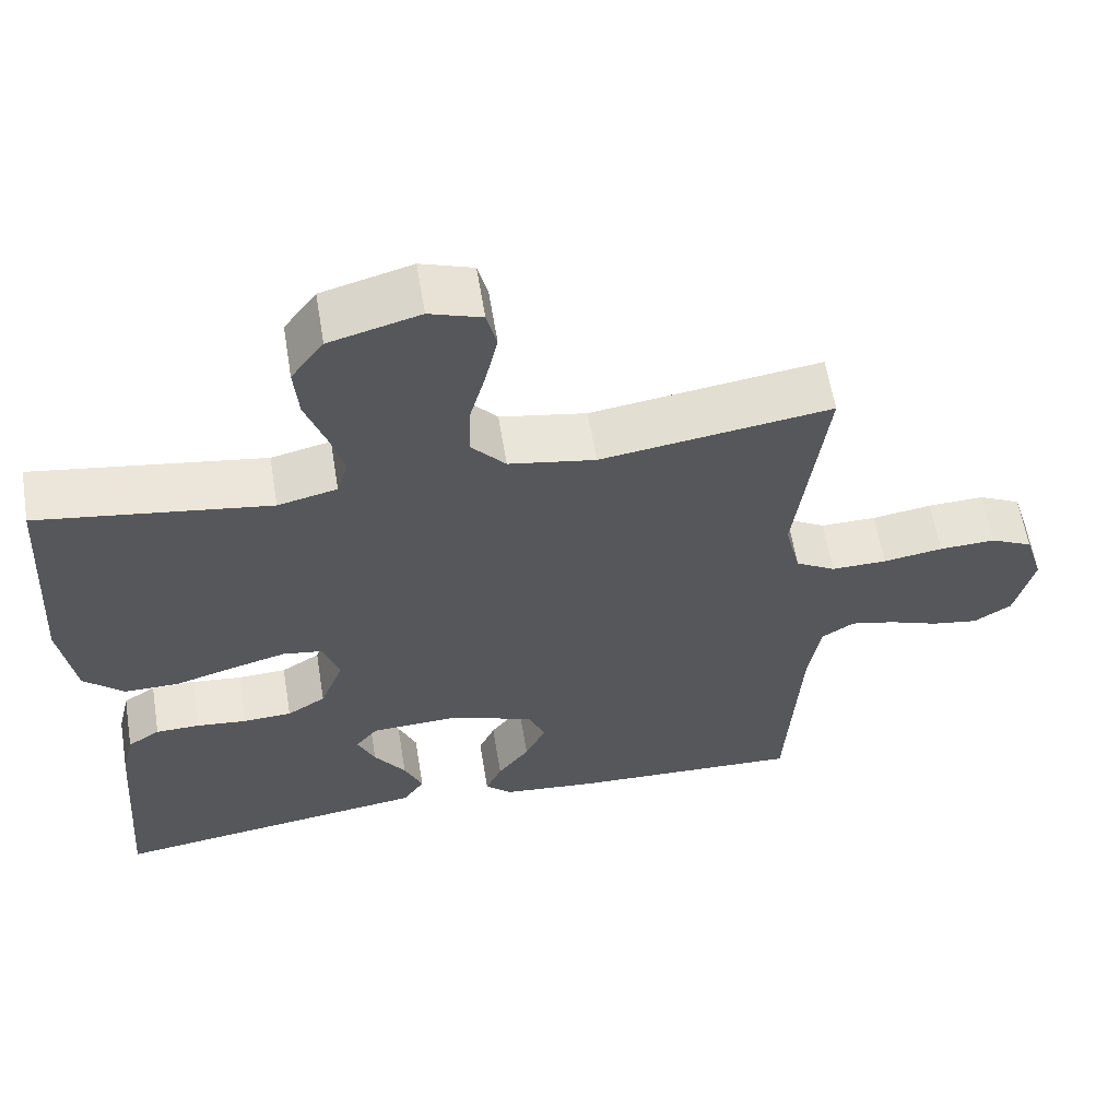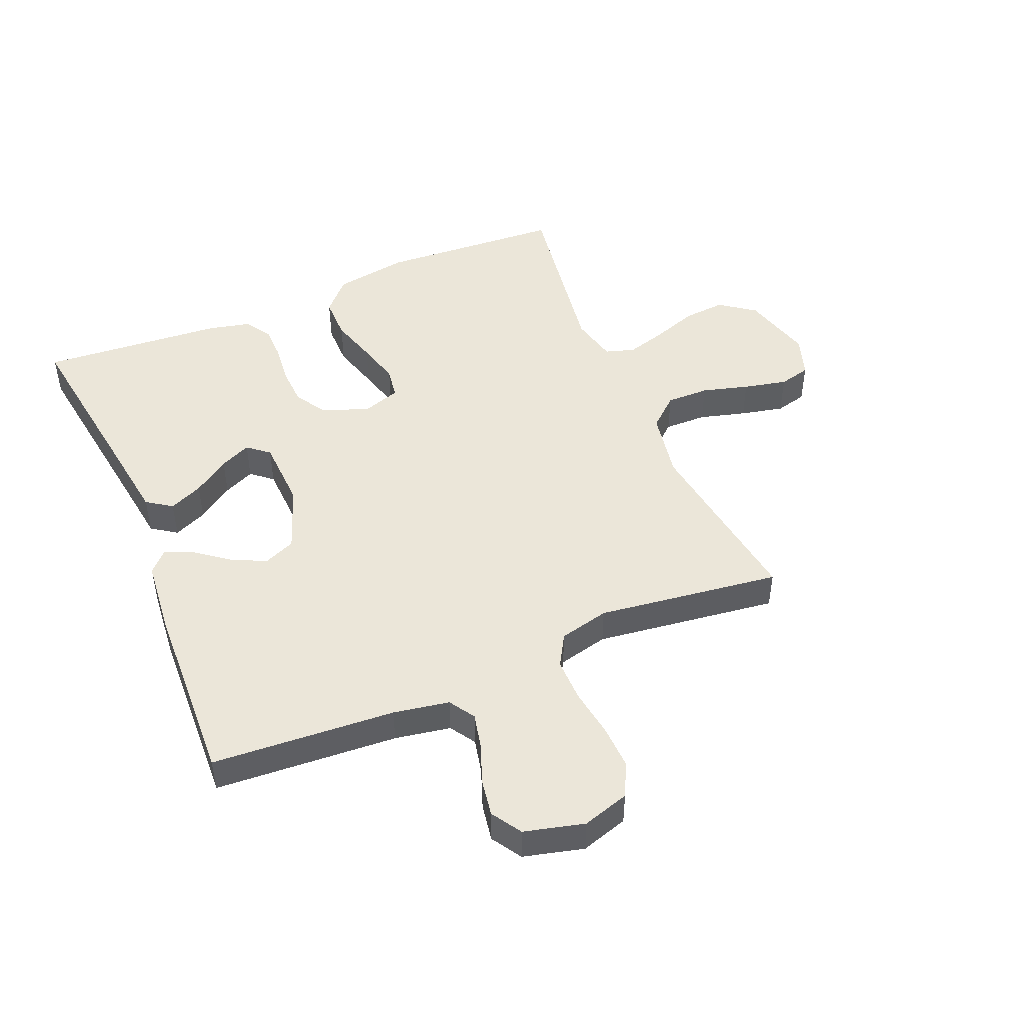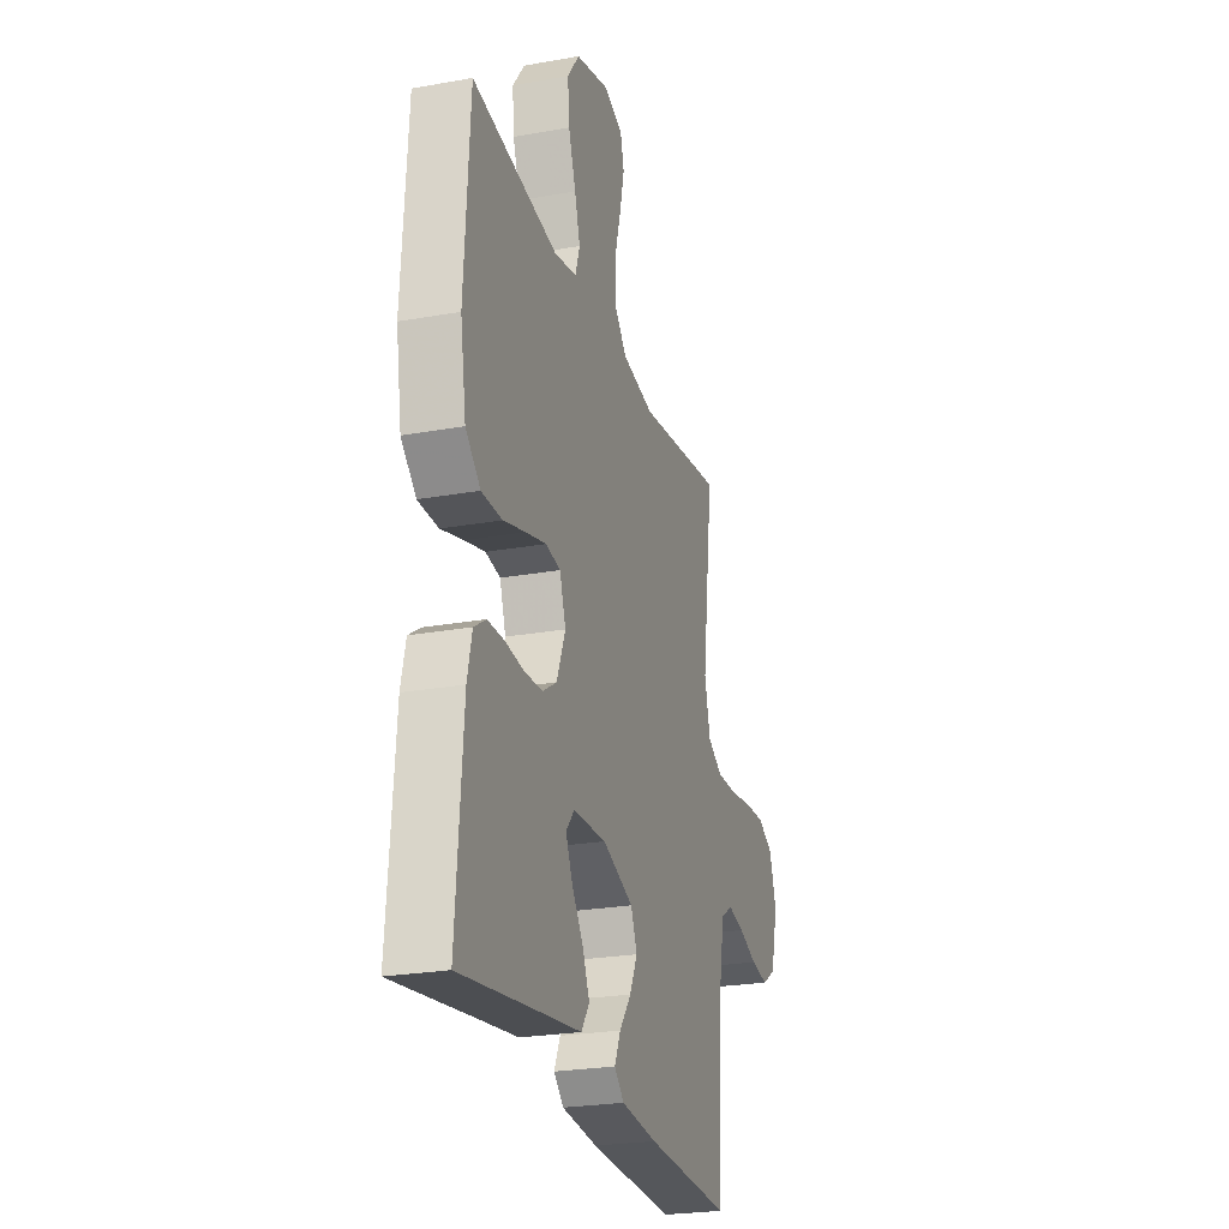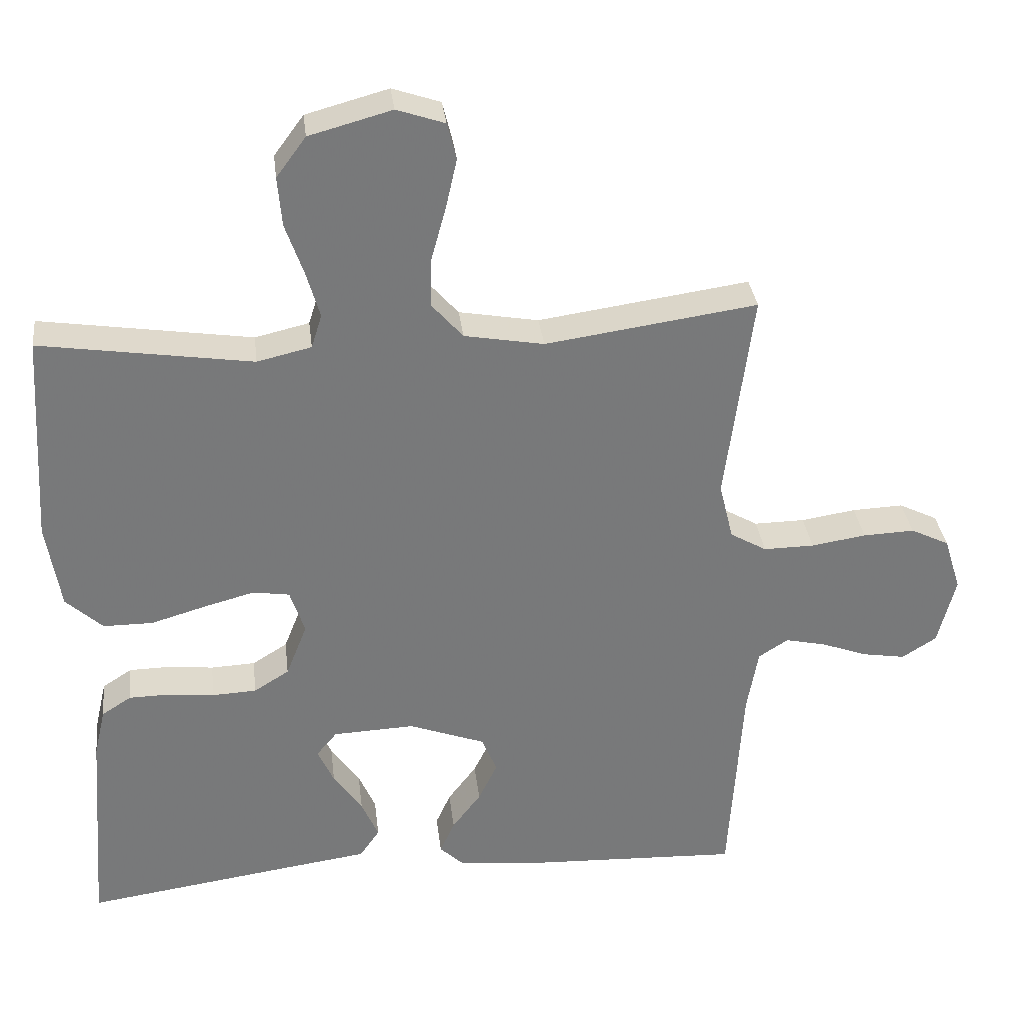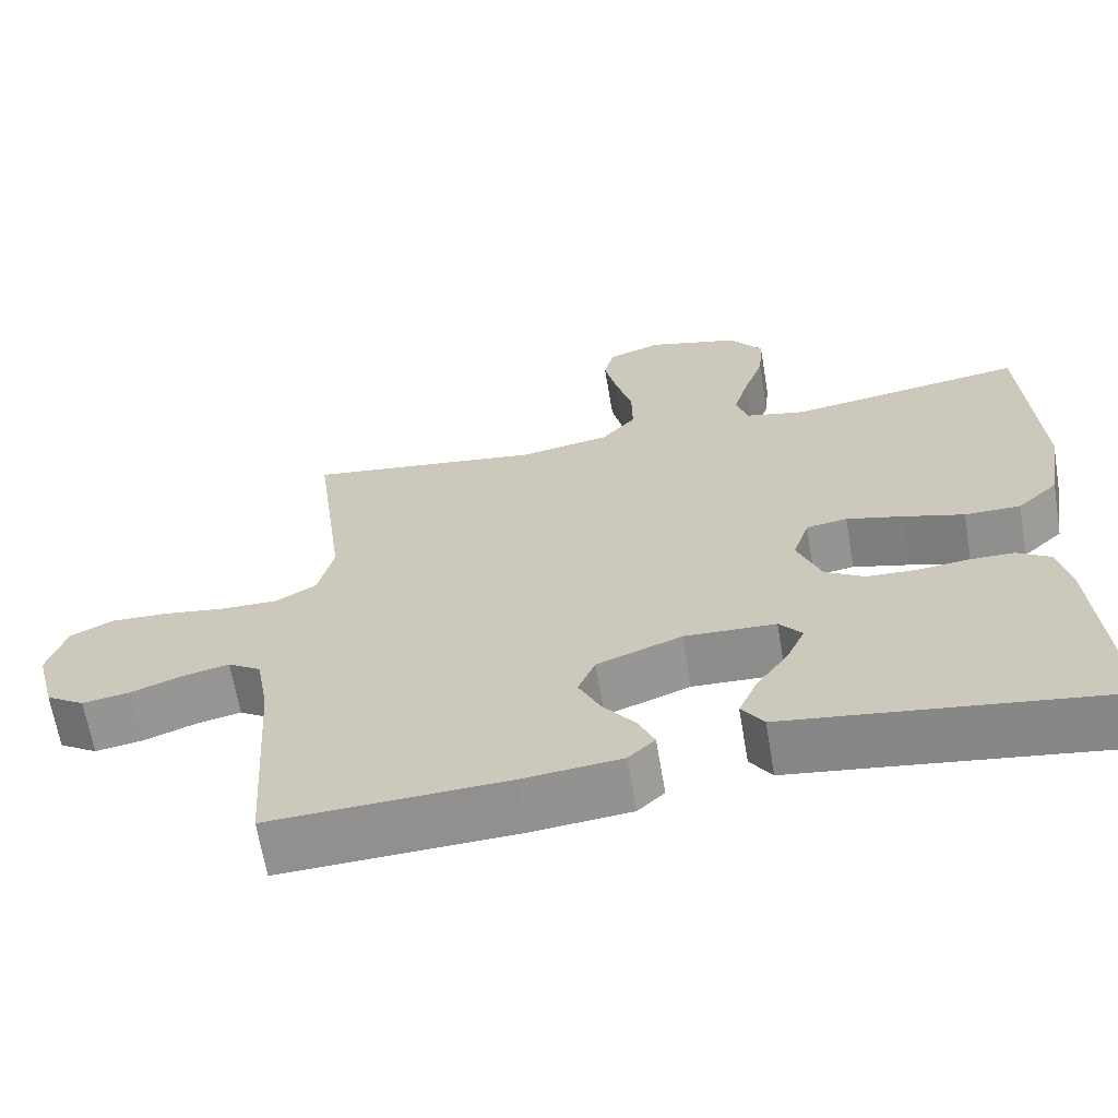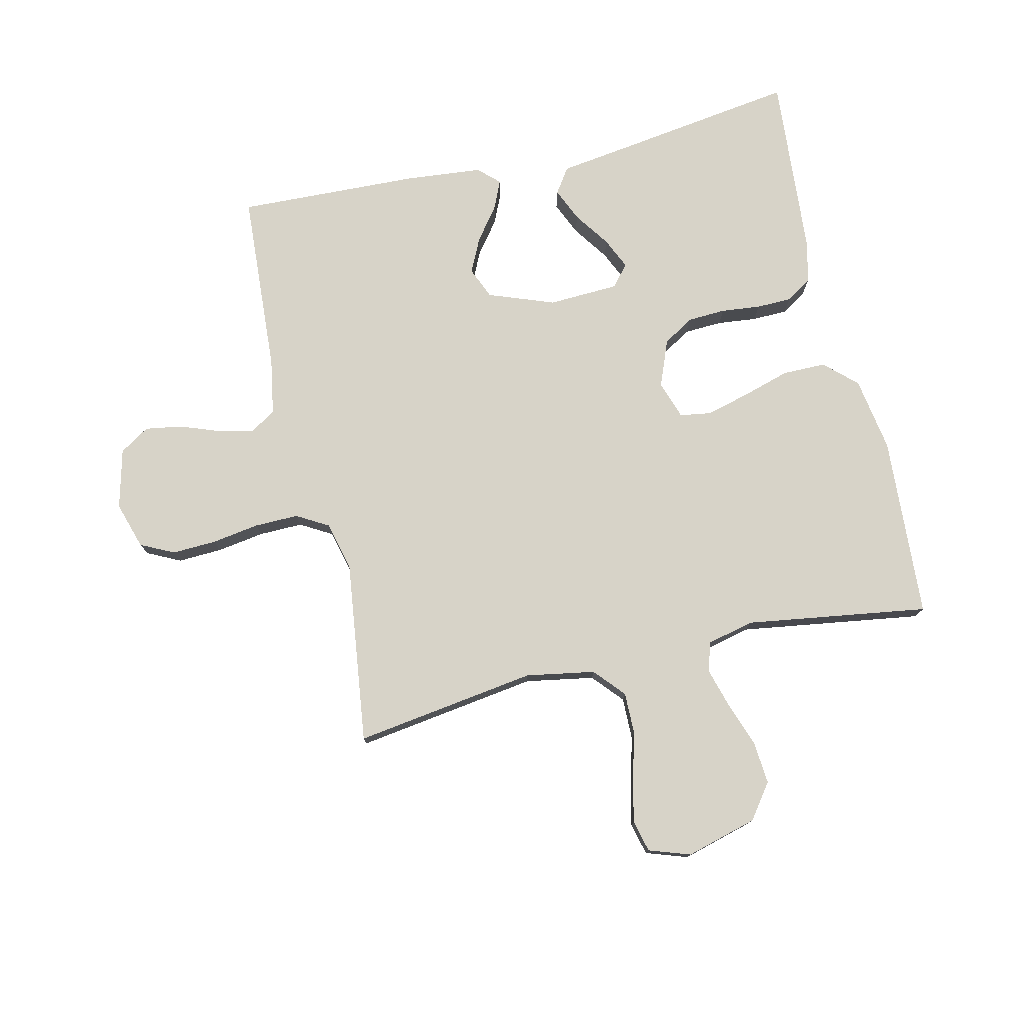
<metadata>
{"format":"obj","ext":"obj","renderer":"f3d","projection":"perspective","resolution":1024,"background":"white","views":[{"elev":60.2,"azim":170.7,"up":"+Z"},{"elev":47.5,"azim":-112.8,"up":"+Y"},{"elev":-24.6,"azim":106.4,"up":"+Z"},{"elev":32.8,"azim":173.3,"up":"+Z"},{"elev":-65.1,"azim":9.6,"up":"+Z"},{"elev":76.9,"azim":-13.1,"up":"+Y"}]}
</metadata>
<code>
v -0.5 0.07 -0.5
v -0.519 0.07 -0.2
v -0.535 0.07 -0.109
v -0.577 0.07 -0.082
v -0.635 0.07 -0.095
v -0.7 0.07 -0.119
v -0.761 0.07 -0.129
v -0.81 0.07 -0.098
v -0.835 0.07 0
v -0.811 0.07 0.077
v -0.756 0.07 0.104
v -0.683 0.07 0.101
v -0.605 0.07 0.089
v -0.533 0.07 0.088
v -0.481 0.07 0.118
v -0.461 0.07 0.2
v -0.5 0.07 0.5
v -0.2 0.07 0.457
v -0.087 0.07 0.477
v -0.043 0.07 0.527
v -0.044 0.07 0.597
v -0.065 0.07 0.673
v -0.081 0.07 0.744
v -0.068 0.07 0.796
v 0 0.07 0.819
v 0.117 0.07 0.787
v 0.159 0.07 0.73
v 0.153 0.07 0.66
v 0.127 0.07 0.586
v 0.108 0.07 0.521
v 0.123 0.07 0.473
v 0.2 0.07 0.455
v 0.5 0.07 0.5
v 0.518 0.07 0.2
v 0.498 0.07 0.077
v 0.446 0.07 0.029
v 0.375 0.07 0.029
v 0.297 0.07 0.052
v 0.226 0.07 0.071
v 0.174 0.07 0.063
v 0.153 0.07 0
v 0.183 0.07 -0.076
v 0.233 0.07 -0.107
v 0.296 0.07 -0.11
v 0.361 0.07 -0.103
v 0.419 0.07 -0.104
v 0.461 0.07 -0.131
v 0.477 0.07 -0.2
v 0.5 0.07 -0.5
v 0.2 0.07 -0.457
v 0.085 0.07 -0.441
v 0.057 0.07 -0.4
v 0.081 0.07 -0.345
v 0.122 0.07 -0.286
v 0.145 0.07 -0.235
v 0.116 0.07 -0.2
v 0 0.07 -0.195
v -0.108 0.07 -0.235
v -0.13 0.07 -0.287
v -0.103 0.07 -0.343
v -0.062 0.07 -0.397
v -0.041 0.07 -0.444
v -0.075 0.07 -0.476
v -0.2 0.07 -0.488
v -0.5 0 -0.5
v -0.519 0 -0.2
v -0.535 0 -0.109
v -0.577 0 -0.082
v -0.635 0 -0.095
v -0.7 0 -0.119
v -0.761 0 -0.129
v -0.81 0 -0.098
v -0.835 0 0
v -0.811 0 0.077
v -0.756 0 0.104
v -0.683 0 0.101
v -0.605 0 0.089
v -0.533 0 0.088
v -0.481 0 0.118
v -0.461 0 0.2
v -0.5 0 0.5
v -0.2 0 0.457
v -0.087 0 0.477
v -0.043 0 0.527
v -0.044 0 0.597
v -0.065 0 0.673
v -0.081 0 0.744
v -0.068 0 0.796
v 0 0 0.819
v 0.117 0 0.787
v 0.159 0 0.73
v 0.153 0 0.66
v 0.127 0 0.586
v 0.108 0 0.521
v 0.123 0 0.473
v 0.2 0 0.455
v 0.5 0 0.5
v 0.518 0 0.2
v 0.498 0 0.077
v 0.446 0 0.029
v 0.375 0 0.029
v 0.297 0 0.052
v 0.226 0 0.071
v 0.174 0 0.063
v 0.153 0 0
v 0.183 0 -0.076
v 0.233 0 -0.107
v 0.296 0 -0.11
v 0.361 0 -0.103
v 0.419 0 -0.104
v 0.461 0 -0.131
v 0.477 0 -0.2
v 0.5 0 -0.5
v 0.2 0 -0.457
v 0.085 0 -0.441
v 0.057 0 -0.4
v 0.081 0 -0.345
v 0.122 0 -0.286
v 0.145 0 -0.235
v 0.116 0 -0.2
v 0 0 -0.195
v -0.108 0 -0.235
v -0.13 0 -0.287
v -0.103 0 -0.343
v -0.062 0 -0.397
v -0.041 0 -0.444
v -0.075 0 -0.476
v -0.2 0 -0.488
f 63 64 1 2
f 60 61 62 63
f 59 60 63 2
f 58 59 2 3
f 57 58 3 4
f 56 57 4
f 51 52 53 54
f 50 51 54 55
f 49 50 55
f 48 49 55 56
f 44 45 46 47
f 43 44 47 48
f 35 36 37 38
f 35 38 39
f 32 33 34 35
f 31 32 35 39
f 30 31 39 40
f 26 27 28 29
f 26 29 30
f 25 26 30
f 21 22 23 24
f 21 24 25 30
f 16 17 18
f 15 16 18 19
f 10 11 12 13
f 10 13 14
f 9 10 14
f 8 9 14
f 5 6 7 8
f 4 5 8 14
f 43 48 56 4
f 21 30 40 41
f 20 21 41
f 19 20 41
f 15 19 41 42
f 15 42 43
f 4 14 15 43
f 66 65 128 127
f 127 126 125 124
f 66 127 124 123
f 67 66 123 122
f 68 67 122 121
f 68 121 120
f 118 117 116 115
f 119 118 115 114
f 119 114 113
f 120 119 113 112
f 111 110 109 108
f 112 111 108 107
f 102 101 100 99
f 103 102 99
f 99 98 97 96
f 103 99 96 95
f 104 103 95 94
f 93 92 91 90
f 94 93 90
f 94 90 89
f 88 87 86 85
f 94 89 88 85
f 82 81 80
f 83 82 80 79
f 77 76 75 74
f 78 77 74
f 78 74 73
f 78 73 72
f 72 71 70 69
f 78 72 69 68
f 68 120 112 107
f 105 104 94 85
f 105 85 84
f 105 84 83
f 106 105 83 79
f 107 106 79
f 107 79 78 68
f 1 65 66 2
f 2 66 67 3
f 3 67 68 4
f 4 68 69 5
f 5 69 70 6
f 6 70 71 7
f 7 71 72 8
f 8 72 73 9
f 9 73 74 10
f 10 74 75 11
f 11 75 76 12
f 12 76 77 13
f 13 77 78 14
f 14 78 79 15
f 15 79 80 16
f 16 80 81 17
f 17 81 82 18
f 18 82 83 19
f 19 83 84 20
f 20 84 85 21
f 21 85 86 22
f 22 86 87 23
f 23 87 88 24
f 24 88 89 25
f 25 89 90 26
f 26 90 91 27
f 27 91 92 28
f 28 92 93 29
f 29 93 94 30
f 30 94 95 31
f 31 95 96 32
f 32 96 97 33
f 33 97 98 34
f 34 98 99 35
f 35 99 100 36
f 36 100 101 37
f 37 101 102 38
f 38 102 103 39
f 39 103 104 40
f 40 104 105 41
f 41 105 106 42
f 42 106 107 43
f 43 107 108 44
f 44 108 109 45
f 45 109 110 46
f 46 110 111 47
f 47 111 112 48
f 48 112 113 49
f 49 113 114 50
f 50 114 115 51
f 51 115 116 52
f 52 116 117 53
f 53 117 118 54
f 54 118 119 55
f 55 119 120 56
f 56 120 121 57
f 57 121 122 58
f 58 122 123 59
f 59 123 124 60
f 60 124 125 61
f 61 125 126 62
f 62 126 127 63
f 63 127 128 64
f 64 128 65 1

</code>
